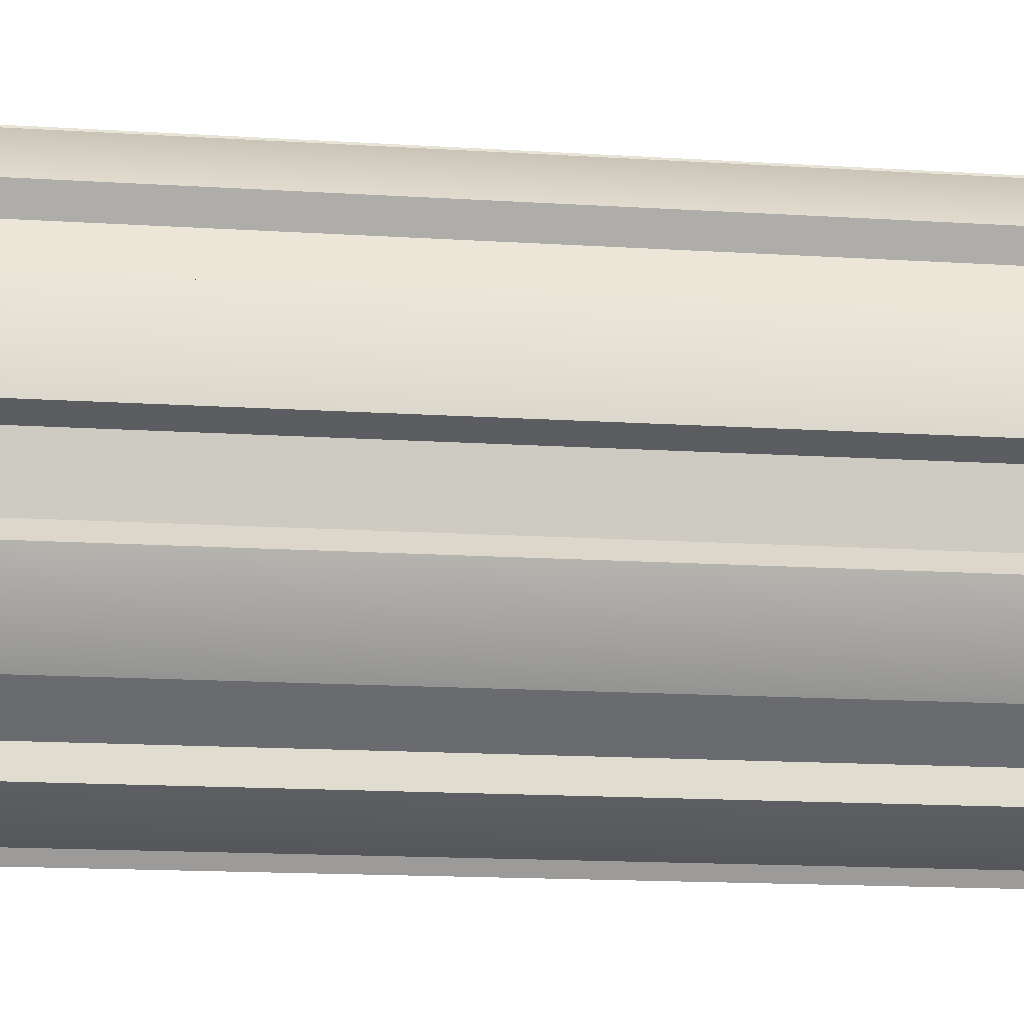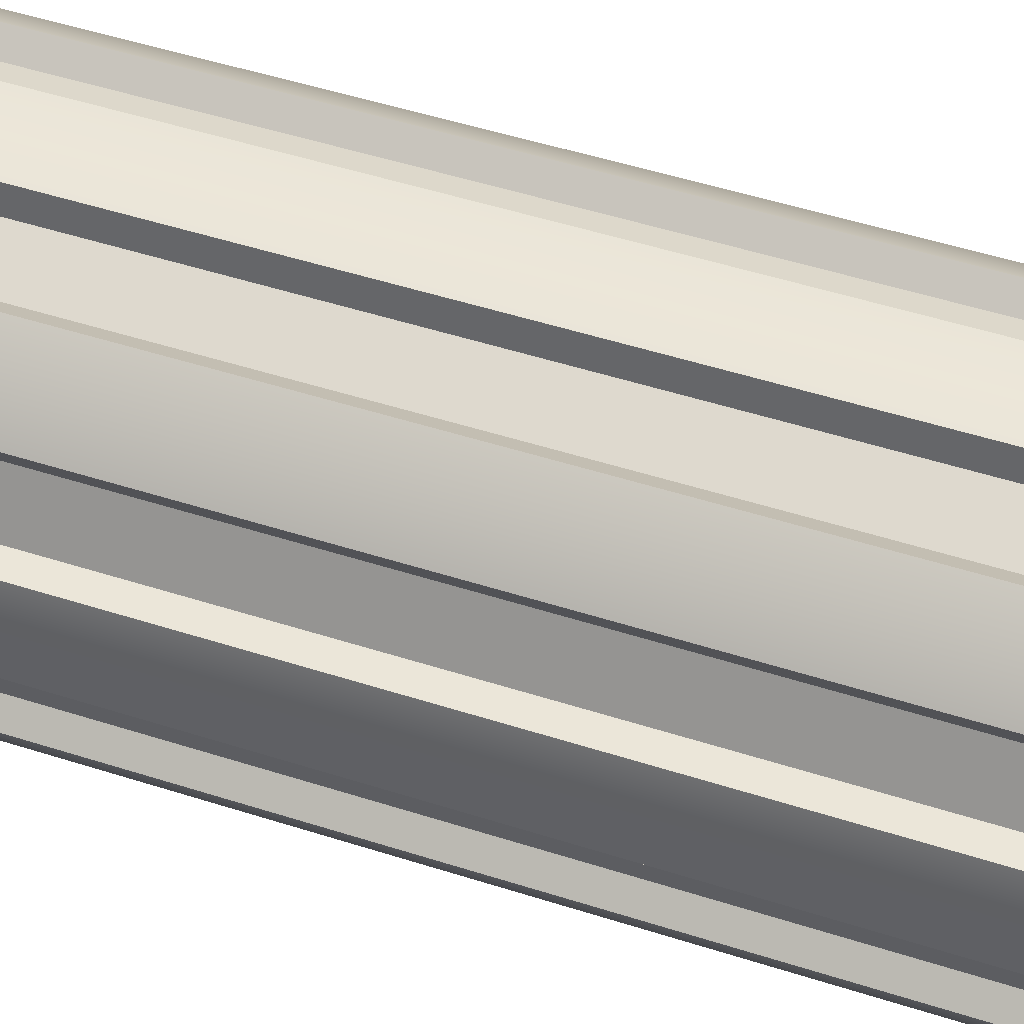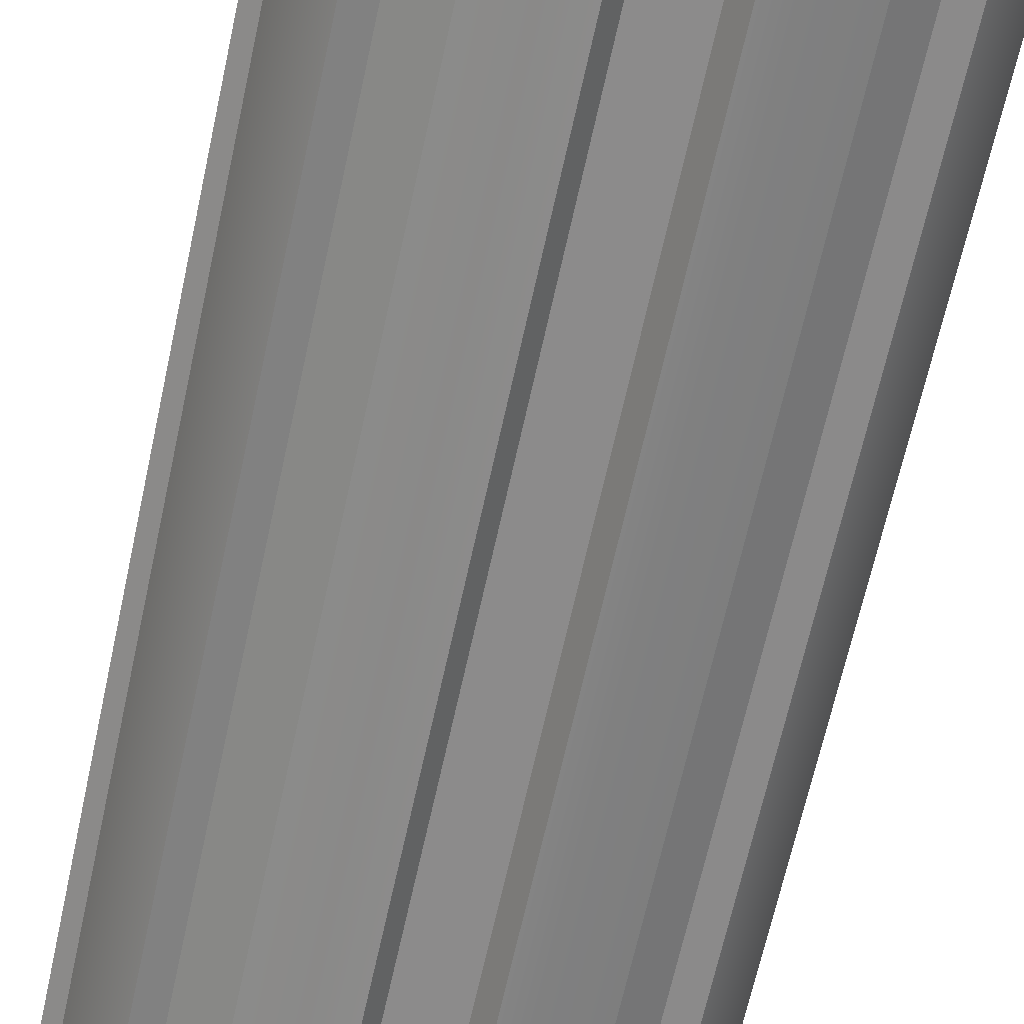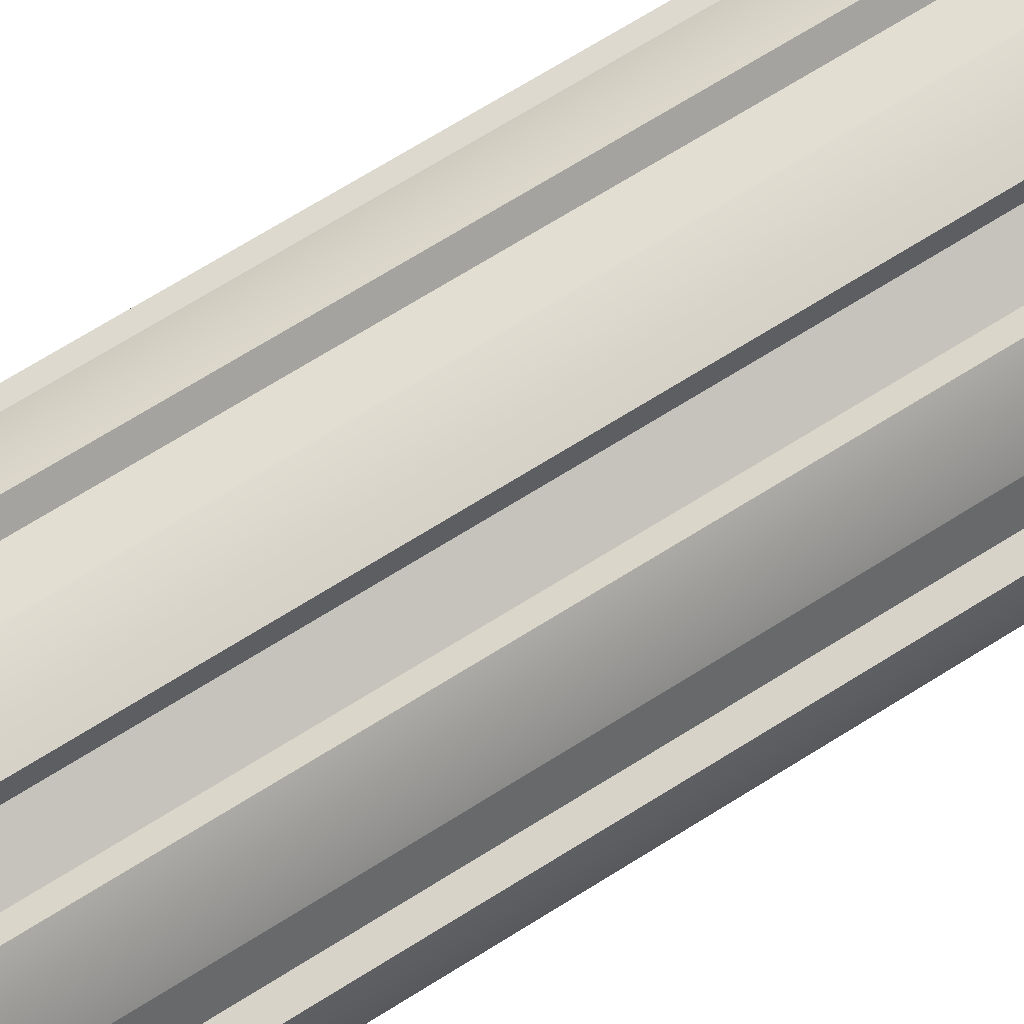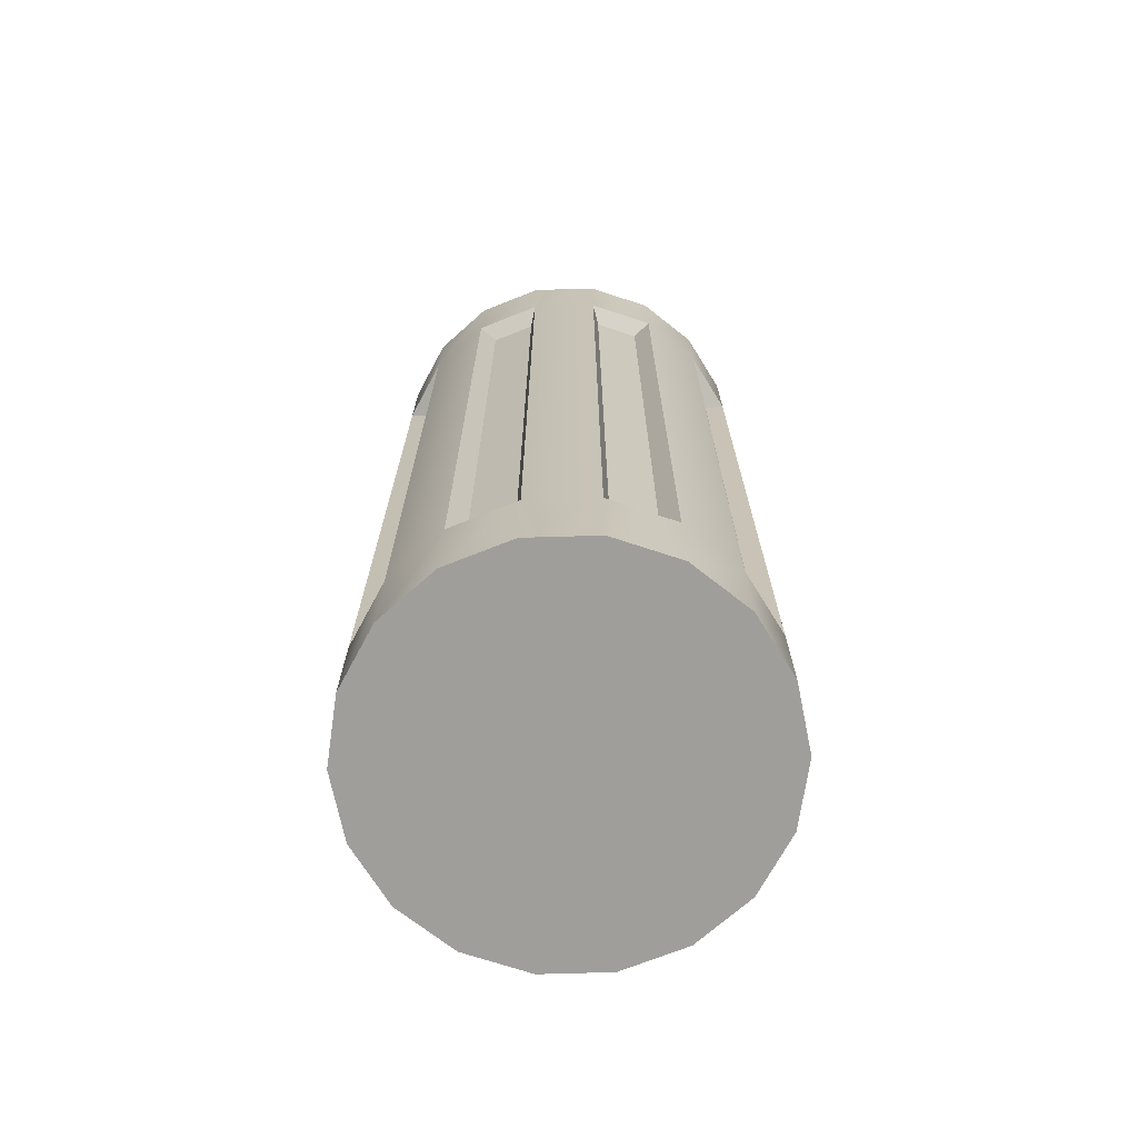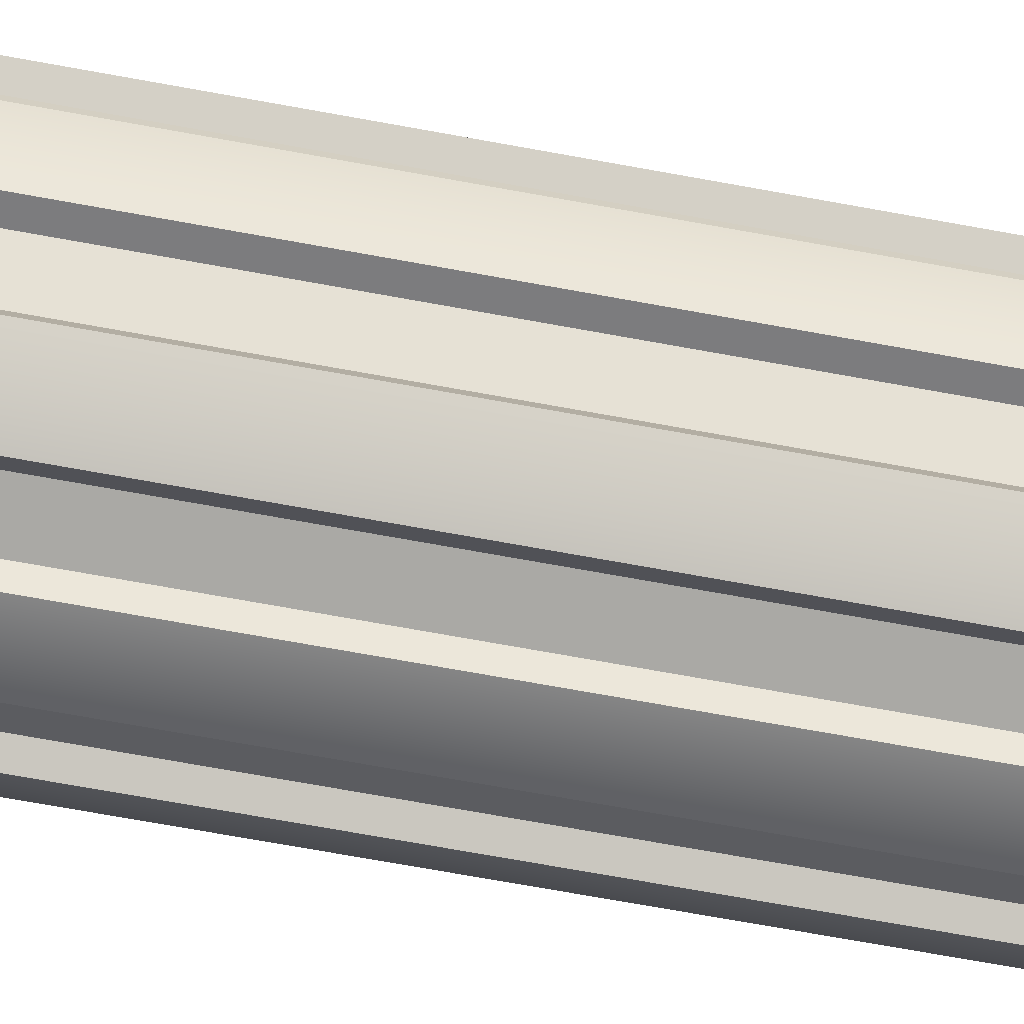
<metadata>
{"format":"obj","ext":"obj","renderer":"f3d","projection":"perspective","resolution":1024,"background":"white","views":[{"elev":-13.4,"azim":-98.8,"up":"+Z"},{"elev":49.6,"azim":109.6,"up":"+Z"},{"elev":-64.0,"azim":-12.1,"up":"+Z"},{"elev":73.9,"azim":-121.5,"up":"+Z"},{"elev":-70.8,"azim":-38.3,"up":"+Y"},{"elev":-75.3,"azim":79.9,"up":"+Z"}]}
</metadata>
<code>
v  6.623 0 -0
v  6.223 0 -2.265
v  6.223 3.324 -2.265
v  6.623 3.324 -0
v  5.074 0 -4.257
v  5.074 3.324 -4.257
v  3.312 0 -5.736
v  3.312 3.324 -5.736
v  1.15 0 -6.522
v  1.15 3.324 -6.522
v  -1.15 0 -6.522
v  -1.15 3.324 -6.522
v  -3.312 0 -5.736
v  -3.312 3.324 -5.736
v  -5.074 0 -4.257
v  -5.074 3.324 -4.257
v  -6.223 0 -2.265
v  -6.223 3.324 -2.265
v  -6.623 0 -0
v  -6.623 3.324 -0
v  -6.223 0 2.265
v  -6.223 3.324 2.265
v  -5.074 0 4.257
v  -5.074 3.324 4.257
v  -3.312 0 5.736
v  -3.312 3.324 5.736
v  -1.15 0 6.522
v  -1.15 3.324 6.522
v  1.15 0 6.522
v  1.15 3.324 6.522
v  3.312 0 5.736
v  3.312 3.324 5.736
v  5.074 0 4.257
v  5.074 3.324 4.257
v  6.223 0 2.265
v  6.223 3.324 2.265
v  5.976 3.716 -0.2837
v  5.713 3.716 -1.777
v  5.713 28.54 -1.777
v  5.976 28.54 -0.2837
v  5.074 28.94 -4.257
v  6.223 28.94 -2.265
v  4.396 3.716 -4.059
v  3.234 3.716 -5.034
v  3.234 28.54 -5.034
v  4.396 28.54 -4.059
v  1.15 28.94 -6.522
v  3.312 28.94 -5.736
v  0.7584 3.716 -5.935
v  -0.7584 3.716 -5.935
v  -0.7584 28.54 -5.935
v  0.7584 28.54 -5.935
v  -3.312 28.94 -5.736
v  -1.15 28.94 -6.522
v  -3.234 3.716 -5.034
v  -4.396 3.716 -4.059
v  -4.396 28.54 -4.059
v  -3.234 28.54 -5.034
v  -6.223 28.94 -2.265
v  -5.074 28.94 -4.257
v  -5.713 3.716 -1.777
v  -5.976 3.716 -0.2837
v  -5.976 28.54 -0.2837
v  -5.713 28.54 -1.777
v  -6.223 28.94 2.265
v  -6.623 28.94 -0
v  -5.519 3.716 2.311
v  -4.761 3.716 3.624
v  -4.761 28.54 3.624
v  -5.519 28.54 2.311
v  -3.312 28.94 5.736
v  -5.074 28.94 4.257
v  -2.743 3.716 5.317
v  -1.317 3.716 5.836
v  -1.317 28.54 5.836
v  -2.743 28.54 5.317
v  1.15 28.94 6.522
v  -1.15 28.94 6.522
v  1.317 3.716 5.836
v  2.743 3.716 5.317
v  2.743 28.54 5.317
v  1.317 28.54 5.836
v  5.074 28.94 4.257
v  3.312 28.94 5.736
v  4.761 3.716 3.624
v  5.519 3.716 2.311
v  5.519 28.54 2.311
v  4.761 28.54 3.624
v  6.623 28.94 0
v  6.223 28.94 2.265
v  6.223 32.26 -2.265
v  6.623 32.26 -0
v  5.074 32.26 -4.257
v  3.312 32.26 -5.736
v  1.15 32.26 -6.522
v  -1.15 32.26 -6.522
v  -3.312 32.26 -5.736
v  -5.074 32.26 -4.257
v  -6.223 32.26 -2.265
v  -6.623 32.26 -0
v  -6.223 32.26 2.265
v  -5.074 32.26 4.257
v  -3.312 32.26 5.736
v  -1.15 32.26 6.522
v  1.15 32.26 6.522
v  3.312 32.26 5.736
v  5.074 32.26 4.257
v  6.223 32.26 2.265
v  3.888 24.46 -1.415
v  3.169 24.46 -2.659
v  2.069 24.46 -3.583
v  0.7184 24.46 -4.074
v  -0.7184 24.46 -4.074
v  -2.069 24.46 -3.583
v  -3.169 24.46 -2.659
v  -3.888 24.46 -1.415
v  -4.137 24.46 -0
v  -3.888 24.46 1.415
v  -3.169 24.46 2.659
v  -2.069 24.46 3.583
v  -0.7184 24.46 4.074
v  0.7184 24.46 4.074
v  2.069 24.46 3.583
v  3.169 24.46 2.659
v  3.888 24.46 1.415
v  4.137 24.46 -0
v  5.102 32.26 -1.857
v  5.429 32.26 -0
v  4.159 32.26 -3.49
v  2.715 32.26 -4.702
v  0.9428 32.26 -5.347
v  -0.9428 32.26 -5.347
v  -2.715 32.26 -4.702
v  -4.159 32.26 -3.49
v  -5.102 32.26 -1.857
v  -5.429 32.26 -0
v  -5.102 32.26 1.857
v  -4.159 32.26 3.49
v  -2.715 32.26 4.702
v  -0.9428 32.26 5.347
v  0.9428 32.26 5.347
v  2.715 32.26 4.702
v  4.159 32.26 3.49
v  5.102 32.26 1.857
v  3.888 31.22 -1.415
v  4.137 31.22 -0
v  3.169 31.22 -2.659
v  2.069 31.22 -3.583
v  0.7184 31.22 -4.074
v  -0.7184 31.22 -4.074
v  -2.069 31.22 -3.583
v  -3.169 31.22 -2.659
v  -3.888 31.22 -1.415
v  -4.137 31.22 -0
v  -3.888 31.22 1.415
v  -3.169 31.22 2.659
v  -2.069 31.22 3.583
v  -0.7184 31.22 4.074
v  0.7184 31.22 4.074
v  2.069 31.22 3.583
v  3.169 31.22 2.659
v  3.888 31.22 1.415
g Cylinder001
f 1 2 3
f 3 4 1
f 2 5 6
f 6 3 2
f 5 7 8
f 8 6 5
f 7 9 10
f 10 8 7
f 9 11 12
f 12 10 9
f 11 13 14
f 14 12 11
f 13 15 16
f 16 14 13
f 15 17 18
f 18 16 15
f 17 19 20
f 20 18 17
f 19 21 22
f 22 20 19
f 21 23 24
f 24 22 21
f 23 25 26
f 26 24 23
f 25 27 28
f 28 26 25
f 27 29 30
f 30 28 27
f 29 31 32
f 32 30 29
f 31 33 34
f 34 32 31
f 33 35 36
f 36 34 33
f 35 1 4
f 4 36 35
f 37 38 39
f 39 40 37
f 3 6 41
f 41 42 3
f 43 44 45
f 45 46 43
f 8 10 47
f 47 48 8
f 49 50 51
f 51 52 49
f 12 14 53
f 53 54 12
f 55 56 57
f 57 58 55
f 16 18 59
f 59 60 16
f 61 62 63
f 63 64 61
f 20 22 65
f 65 66 20
f 67 68 69
f 69 70 67
f 24 26 71
f 71 72 24
f 73 74 75
f 75 76 73
f 28 30 77
f 77 78 28
f 79 80 81
f 81 82 79
f 32 34 83
f 83 84 32
f 85 86 87
f 87 88 85
f 36 4 89
f 89 90 36
f 89 42 91
f 91 92 89
f 42 41 93
f 93 91 42
f 41 48 94
f 94 93 41
f 48 47 95
f 95 94 48
f 47 54 96
f 96 95 47
f 54 53 97
f 97 96 54
f 53 60 98
f 98 97 53
f 60 59 99
f 99 98 60
f 59 66 100
f 100 99 59
f 66 65 101
f 101 100 66
f 65 72 102
f 102 101 65
f 72 71 103
f 103 102 72
f 71 78 104
f 104 103 71
f 78 77 105
f 105 104 78
f 77 84 106
f 106 105 77
f 84 83 107
f 107 106 84
f 83 90 108
f 108 107 83
f 90 89 92
f 92 108 90
f 33 31 29
f 29 27 25
f 25 23 21
f 29 25 21
f 21 19 17
f 17 15 13
f 21 17 13
f 13 11 9
f 9 7 5
f 13 9 5
f 21 13 5
f 29 21 5
f 5 2 1
f 29 5 1
f 33 29 1
f 35 33 1
f 109 110 111
f 111 112 113
f 113 114 115
f 111 113 115
f 115 116 117
f 117 118 119
f 115 117 119
f 119 120 121
f 121 122 123
f 119 121 123
f 115 119 123
f 111 115 123
f 123 124 125
f 111 123 125
f 109 111 125
f 126 109 125
f 4 3 38
f 38 37 4
f 3 42 39
f 39 38 3
f 42 89 40
f 40 39 42
f 89 4 37
f 37 40 89
f 6 8 44
f 44 43 6
f 8 48 45
f 45 44 8
f 48 41 46
f 46 45 48
f 41 6 43
f 43 46 41
f 10 12 50
f 50 49 10
f 12 54 51
f 51 50 12
f 54 47 52
f 52 51 54
f 47 10 49
f 49 52 47
f 14 16 56
f 56 55 14
f 16 60 57
f 57 56 16
f 60 53 58
f 58 57 60
f 53 14 55
f 55 58 53
f 18 20 62
f 62 61 18
f 20 66 63
f 63 62 20
f 66 59 64
f 64 63 66
f 59 18 61
f 61 64 59
f 22 24 68
f 68 67 22
f 24 72 69
f 69 68 24
f 72 65 70
f 70 69 72
f 65 22 67
f 67 70 65
f 26 28 74
f 74 73 26
f 28 78 75
f 75 74 28
f 78 71 76
f 76 75 78
f 71 26 73
f 73 76 71
f 30 32 80
f 80 79 30
f 32 84 81
f 81 80 32
f 84 77 82
f 82 81 84
f 77 30 79
f 79 82 77
f 34 36 86
f 86 85 34
f 36 90 87
f 87 86 36
f 90 83 88
f 88 87 90
f 83 34 85
f 85 88 83
f 92 91 127
f 127 128 92
f 91 93 129
f 129 127 91
f 93 94 130
f 130 129 93
f 94 95 131
f 131 130 94
f 95 96 132
f 132 131 95
f 96 97 133
f 133 132 96
f 97 98 134
f 134 133 97
f 98 99 135
f 135 134 98
f 99 100 136
f 136 135 99
f 100 101 137
f 137 136 100
f 101 102 138
f 138 137 101
f 102 103 139
f 139 138 102
f 103 104 140
f 140 139 103
f 104 105 141
f 141 140 104
f 105 106 142
f 142 141 105
f 106 107 143
f 143 142 106
f 107 108 144
f 144 143 107
f 108 92 128
f 128 144 108
f 128 127 145
f 145 146 128
f 127 129 147
f 147 145 127
f 129 130 148
f 148 147 129
f 130 131 149
f 149 148 130
f 131 132 150
f 150 149 131
f 132 133 151
f 151 150 132
f 133 134 152
f 152 151 133
f 134 135 153
f 153 152 134
f 135 136 154
f 154 153 135
f 136 137 155
f 155 154 136
f 137 138 156
f 156 155 137
f 138 139 157
f 157 156 138
f 139 140 158
f 158 157 139
f 140 141 159
f 159 158 140
f 141 142 160
f 160 159 141
f 142 143 161
f 161 160 142
f 143 144 162
f 162 161 143
f 144 128 146
f 146 162 144
f 146 145 109
f 109 126 146
f 145 147 110
f 110 109 145
f 147 148 111
f 111 110 147
f 148 149 112
f 112 111 148
f 149 150 113
f 113 112 149
f 150 151 114
f 114 113 150
f 151 152 115
f 115 114 151
f 152 153 116
f 116 115 152
f 153 154 117
f 117 116 153
f 154 155 118
f 118 117 154
f 155 156 119
f 119 118 155
f 156 157 120
f 120 119 156
f 157 158 121
f 121 120 157
f 158 159 122
f 122 121 158
f 159 160 123
f 123 122 159
f 160 161 124
f 124 123 160
f 161 162 125
f 125 124 161
f 162 146 126
f 126 125 162

</code>
